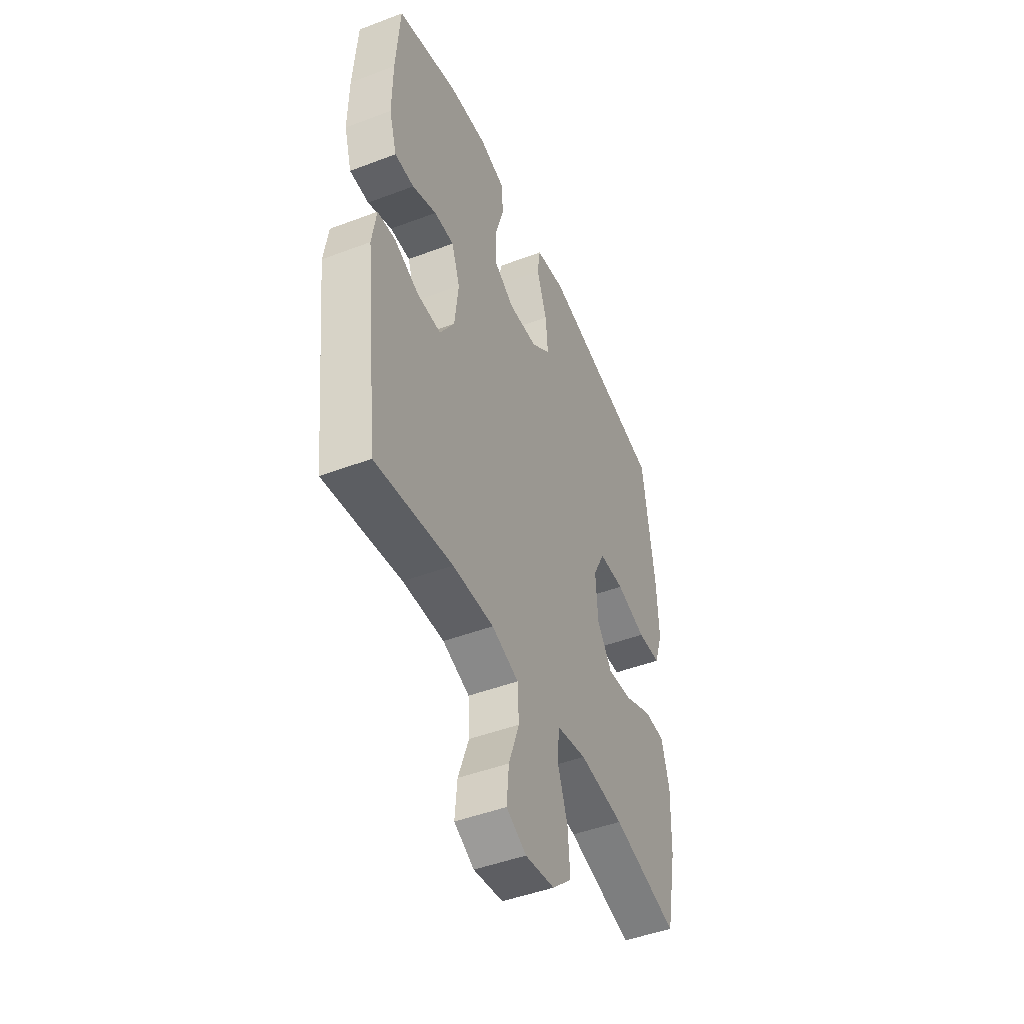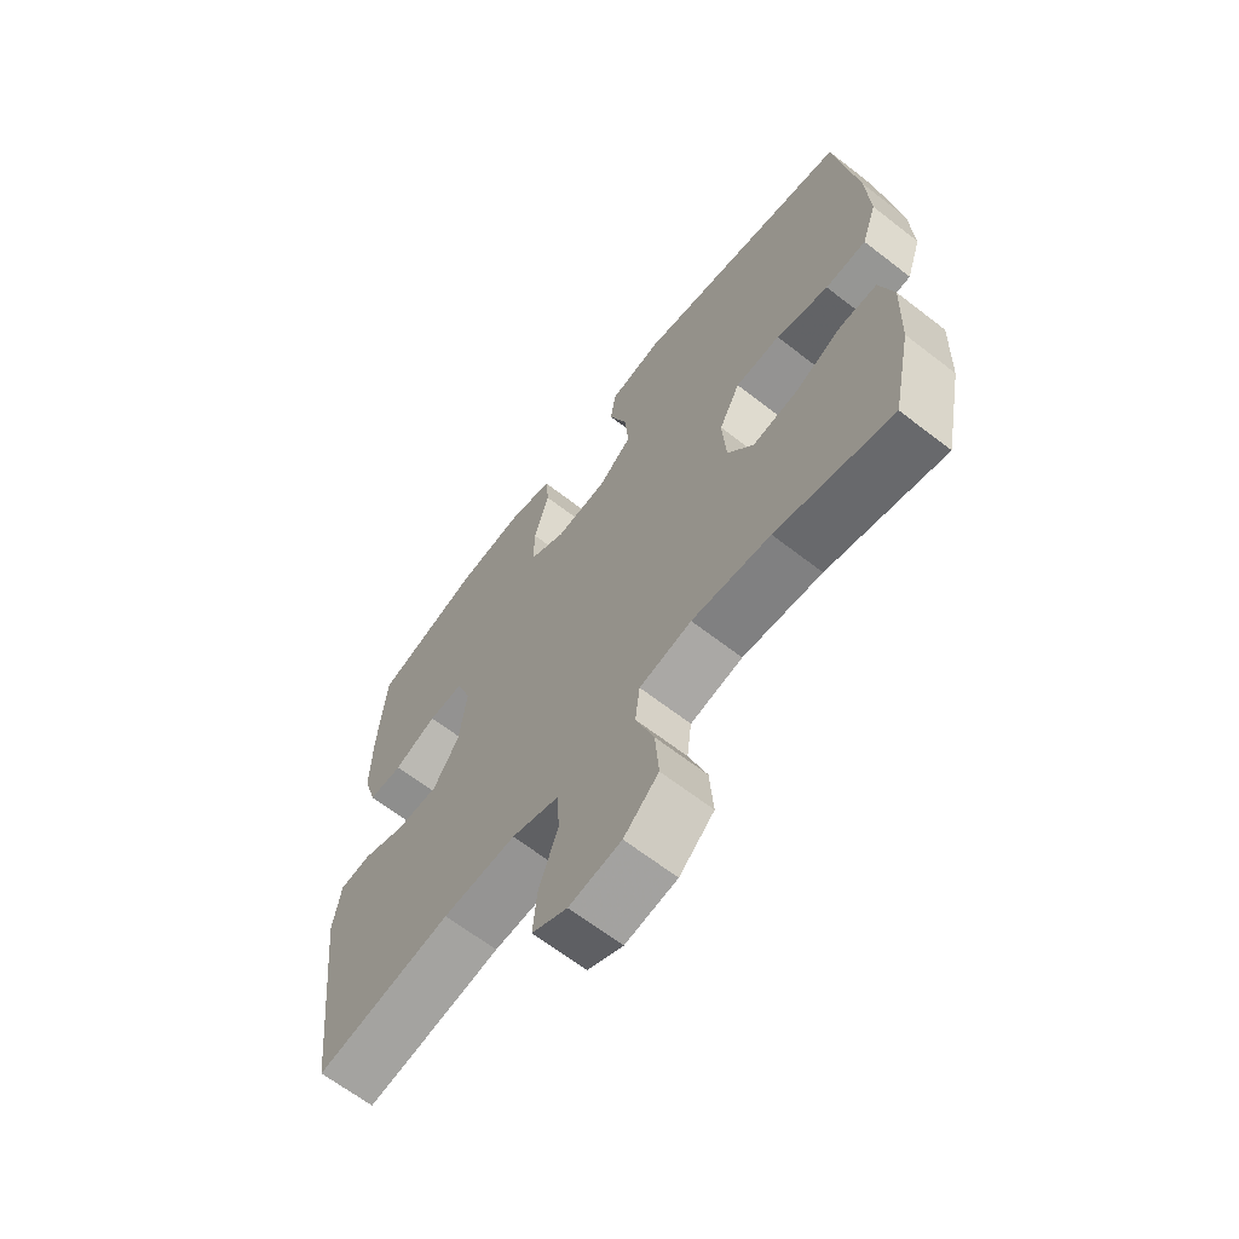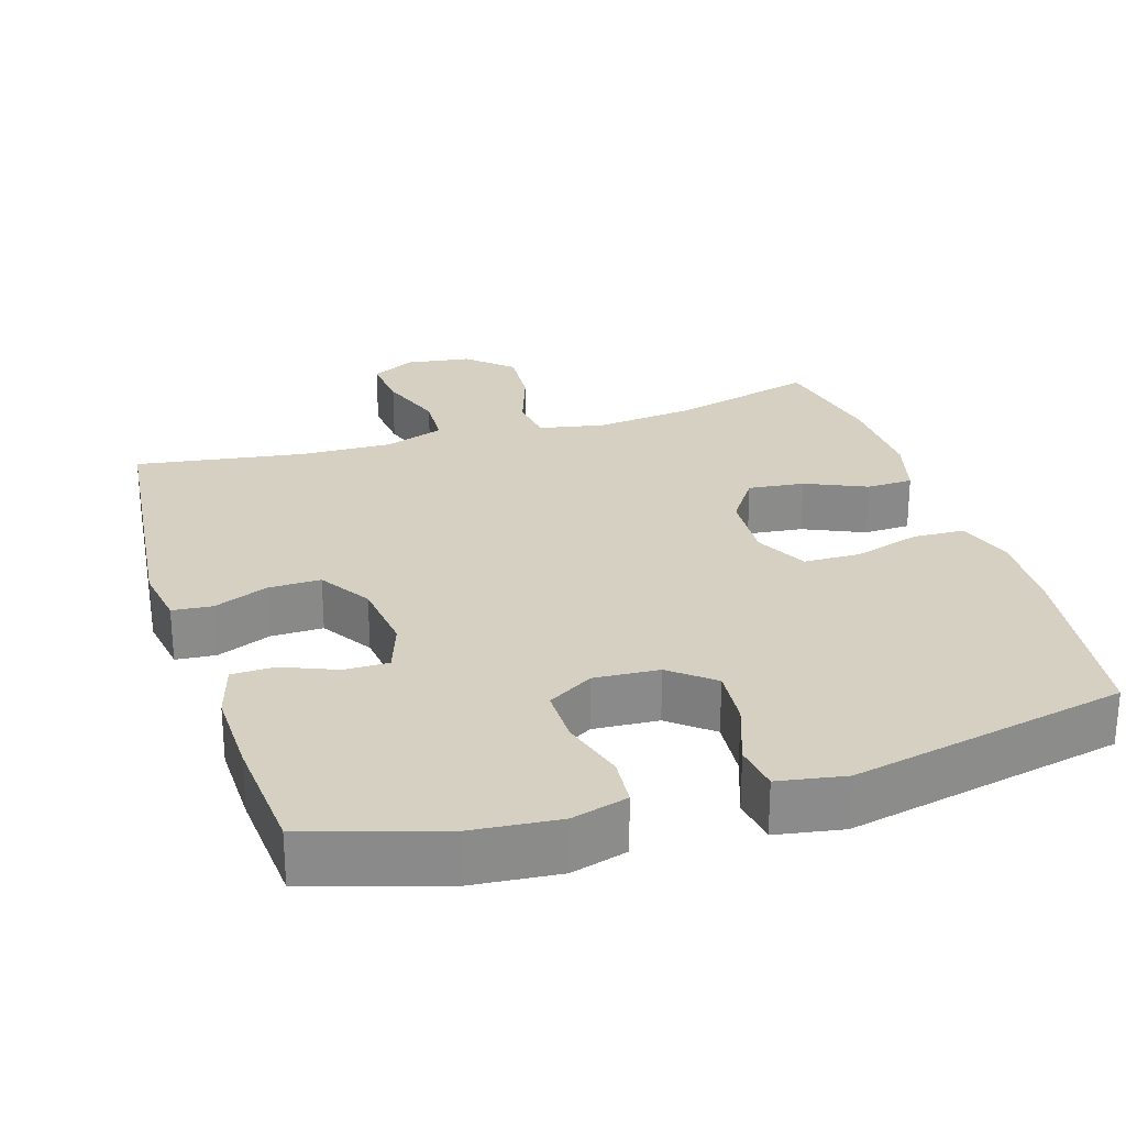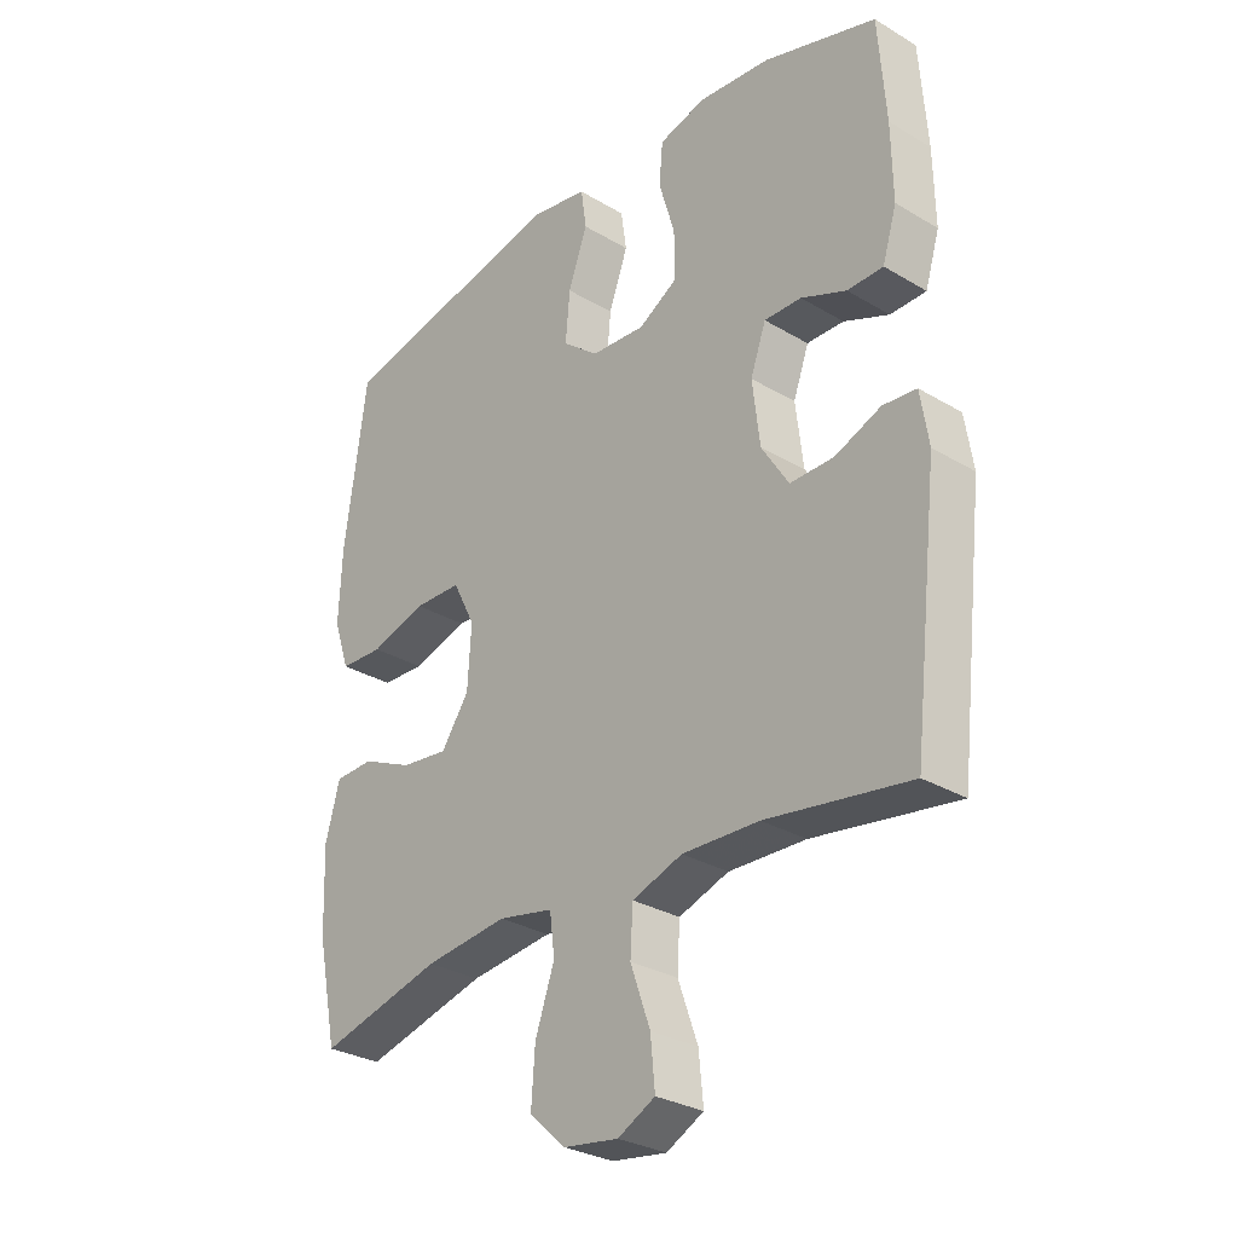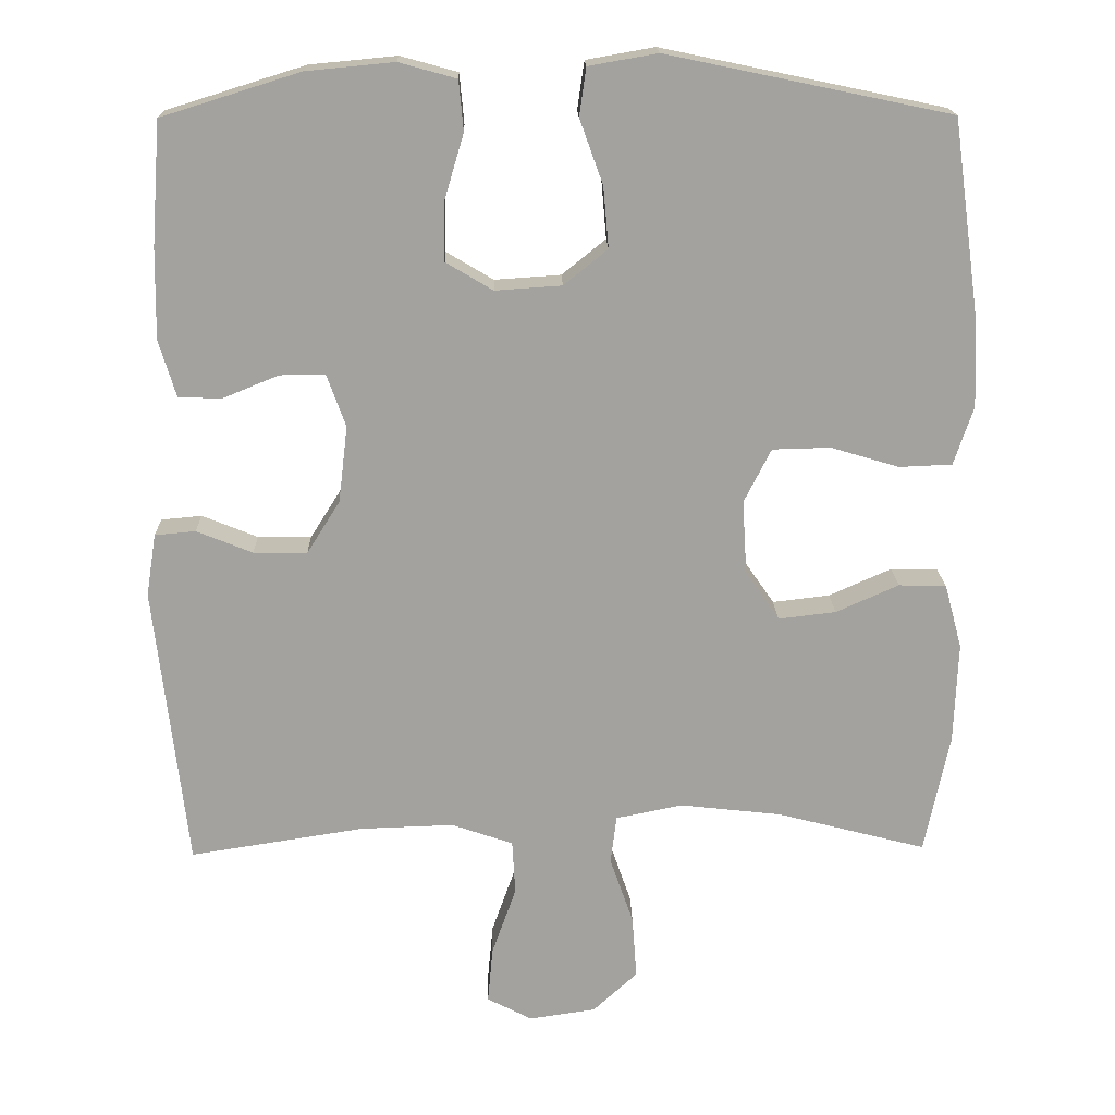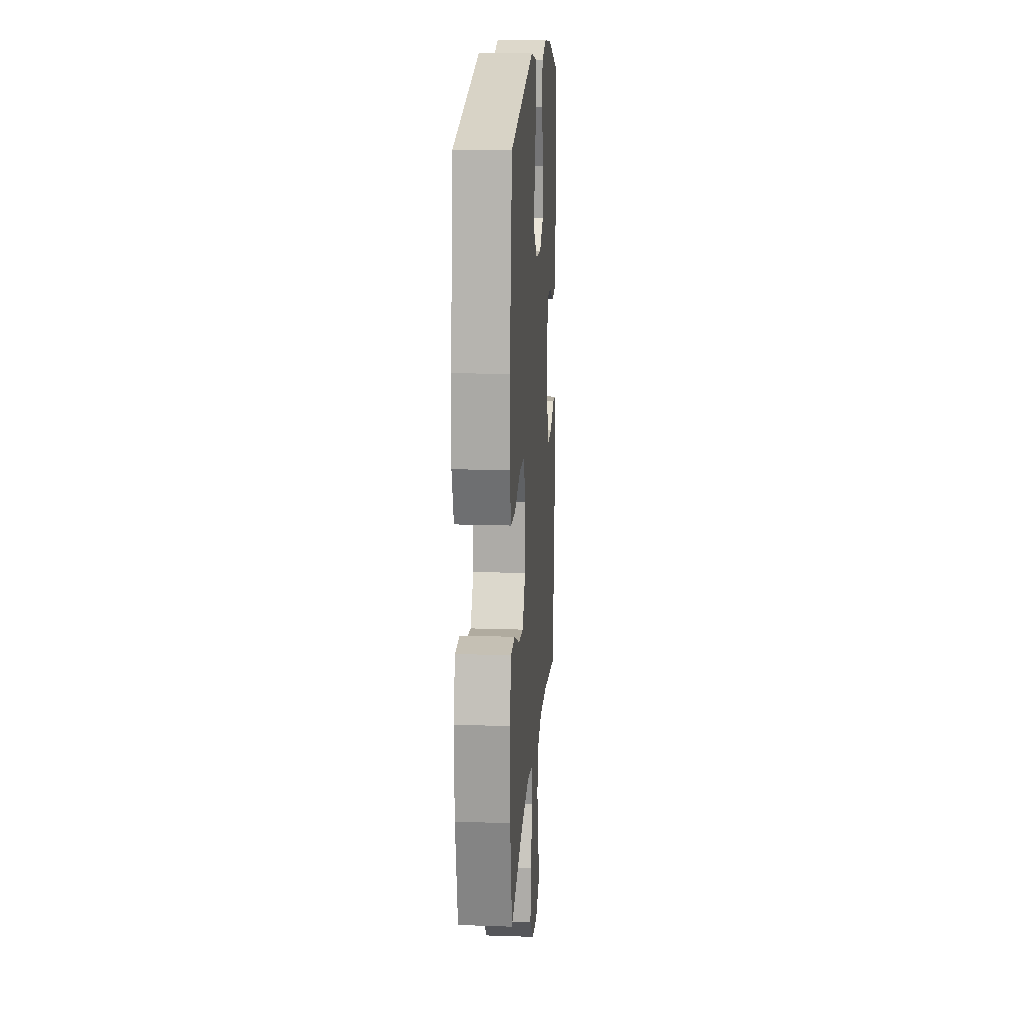
<metadata>
{"format":"obj","ext":"obj","renderer":"f3d","projection":"perspective","resolution":1024,"background":"white","views":[{"elev":-46.8,"azim":-66.7,"up":"+Z"},{"elev":-65.6,"azim":52.1,"up":"+Z"},{"elev":26.5,"azim":-17.5,"up":"+Y"},{"elev":-29.7,"azim":-131.2,"up":"+Z"},{"elev":17.7,"azim":-1.4,"up":"+Z"},{"elev":16.4,"azim":94.0,"up":"+Z"}]}
</metadata>
<code>
v 0.5 0.07 0.5
v 0.536 0.07 0.24
v 0.541 0.07 0.123
v 0.515 0.07 0.046
v 0.445 0.07 0.043
v 0.355 0.07 0.07
v 0.278 0.07 0.068
v 0.242 0.07 -0.003
v 0.248 0.07 -0.101
v 0.293 0.07 -0.166
v 0.369 0.07 -0.157
v 0.452 0.07 -0.12
v 0.515 0.07 -0.122
v 0.538 0.07 -0.207
v 0.533 0.07 -0.34
v 0.5 0.07 -0.5
v 0.302 0.07 -0.449
v 0.168 0.07 -0.434
v 0.079 0.07 -0.452
v 0.071 0.07 -0.516
v 0.102 0.07 -0.605
v 0.108 0.07 -0.689
v 0.049 0.07 -0.743
v -0.039 0.07 -0.756
v -0.099 0.07 -0.725
v -0.092 0.07 -0.65
v -0.06 0.07 -0.56
v -0.064 0.07 -0.488
v -0.145 0.07 -0.46
v -0.269 0.07 -0.464
v -0.5 0.07 -0.5
v -0.543 0.07 -0.126
v -0.53 0.07 -0.043
v -0.476 0.07 -0.038
v -0.402 0.07 -0.068
v -0.331 0.07 -0.069
v -0.287 0.07 0.001
v -0.275 0.07 0.102
v -0.3 0.07 0.172
v -0.36 0.07 0.171
v -0.433 0.07 0.141
v -0.491 0.07 0.142
v -0.514 0.07 0.218
v -0.512 0.07 0.337
v -0.5 0.07 0.5
v -0.317 0.07 0.557
v -0.201 0.07 0.568
v -0.125 0.07 0.547
v -0.119 0.07 0.481
v -0.145 0.07 0.393
v -0.145 0.07 0.317
v -0.083 0.07 0.28
v 0.005 0.07 0.286
v 0.063 0.07 0.333
v 0.056 0.07 0.413
v 0.025 0.07 0.499
v 0.034 0.07 0.562
v 0.125 0.07 0.578
v 0.5 0 0.5
v 0.536 0 0.24
v 0.541 0 0.123
v 0.515 0 0.046
v 0.445 0 0.043
v 0.355 0 0.07
v 0.278 0 0.068
v 0.242 0 -0.003
v 0.248 0 -0.101
v 0.293 0 -0.166
v 0.369 0 -0.157
v 0.452 0 -0.12
v 0.515 0 -0.122
v 0.538 0 -0.207
v 0.533 0 -0.34
v 0.5 0 -0.5
v 0.302 0 -0.449
v 0.168 0 -0.434
v 0.079 0 -0.452
v 0.071 0 -0.516
v 0.102 0 -0.605
v 0.108 0 -0.689
v 0.049 0 -0.743
v -0.039 0 -0.756
v -0.099 0 -0.725
v -0.092 0 -0.65
v -0.06 0 -0.56
v -0.064 0 -0.488
v -0.145 0 -0.46
v -0.269 0 -0.464
v -0.5 0 -0.5
v -0.543 0 -0.126
v -0.53 0 -0.043
v -0.476 0 -0.038
v -0.402 0 -0.068
v -0.331 0 -0.069
v -0.287 0 0.001
v -0.275 0 0.102
v -0.3 0 0.172
v -0.36 0 0.171
v -0.433 0 0.141
v -0.491 0 0.142
v -0.514 0 0.218
v -0.512 0 0.337
v -0.5 0 0.5
v -0.317 0 0.557
v -0.201 0 0.568
v -0.125 0 0.547
v -0.119 0 0.481
v -0.145 0 0.393
v -0.145 0 0.317
v -0.083 0 0.28
v 0.005 0 0.286
v 0.063 0 0.333
v 0.056 0 0.413
v 0.025 0 0.499
v 0.034 0 0.562
v 0.125 0 0.578
f 4 5 6
f 3 4 6
f 2 3 6
f 1 2 6
f 58 1 6
f 57 58 6
f 56 57 6
f 55 56 6
f 54 55 6 7
f 53 54 7 8
f 52 53 8 9
f 51 52 9 10
f 48 49 50
f 47 48 50
f 46 47 50
f 45 46 50
f 44 45 50
f 43 44 50
f 42 43 50
f 41 42 50
f 40 41 50
f 39 40 50 51
f 38 39 51 10
f 33 34 35
f 32 33 35
f 31 32 35
f 30 31 35
f 29 30 35 36
f 28 29 36 37
f 25 26 27
f 24 25 27
f 23 24 27
f 22 23 27
f 21 22 27
f 20 21 27
f 19 20 27 28
f 15 16 17
f 14 15 17
f 13 14 17
f 12 13 17
f 11 12 17
f 10 11 17 18
f 37 38 10
f 28 37 10
f 19 28 10
f 10 18 19
f 64 63 62
f 64 62 61
f 64 61 60
f 64 60 59
f 64 59 116
f 64 116 115
f 64 115 114
f 64 114 113
f 65 64 113 112
f 66 65 112 111
f 67 66 111 110
f 68 67 110 109
f 108 107 106
f 108 106 105
f 108 105 104
f 108 104 103
f 108 103 102
f 108 102 101
f 108 101 100
f 108 100 99
f 108 99 98
f 109 108 98 97
f 68 109 97 96
f 93 92 91
f 93 91 90
f 93 90 89
f 93 89 88
f 94 93 88 87
f 95 94 87 86
f 85 84 83
f 85 83 82
f 85 82 81
f 85 81 80
f 85 80 79
f 85 79 78
f 86 85 78 77
f 75 74 73
f 75 73 72
f 75 72 71
f 75 71 70
f 75 70 69
f 76 75 69 68
f 68 96 95
f 68 95 86
f 68 86 77
f 77 76 68
f 1 59 60 2
f 2 60 61 3
f 3 61 62 4
f 4 62 63 5
f 5 63 64 6
f 6 64 65 7
f 7 65 66 8
f 8 66 67 9
f 9 67 68 10
f 10 68 69 11
f 11 69 70 12
f 12 70 71 13
f 13 71 72 14
f 14 72 73 15
f 15 73 74 16
f 16 74 75 17
f 17 75 76 18
f 18 76 77 19
f 19 77 78 20
f 20 78 79 21
f 21 79 80 22
f 22 80 81 23
f 23 81 82 24
f 24 82 83 25
f 25 83 84 26
f 26 84 85 27
f 27 85 86 28
f 28 86 87 29
f 29 87 88 30
f 30 88 89 31
f 31 89 90 32
f 32 90 91 33
f 33 91 92 34
f 34 92 93 35
f 35 93 94 36
f 36 94 95 37
f 37 95 96 38
f 38 96 97 39
f 39 97 98 40
f 40 98 99 41
f 41 99 100 42
f 42 100 101 43
f 43 101 102 44
f 44 102 103 45
f 45 103 104 46
f 46 104 105 47
f 47 105 106 48
f 48 106 107 49
f 49 107 108 50
f 50 108 109 51
f 51 109 110 52
f 52 110 111 53
f 53 111 112 54
f 54 112 113 55
f 55 113 114 56
f 56 114 115 57
f 57 115 116 58
f 58 116 59 1

</code>
